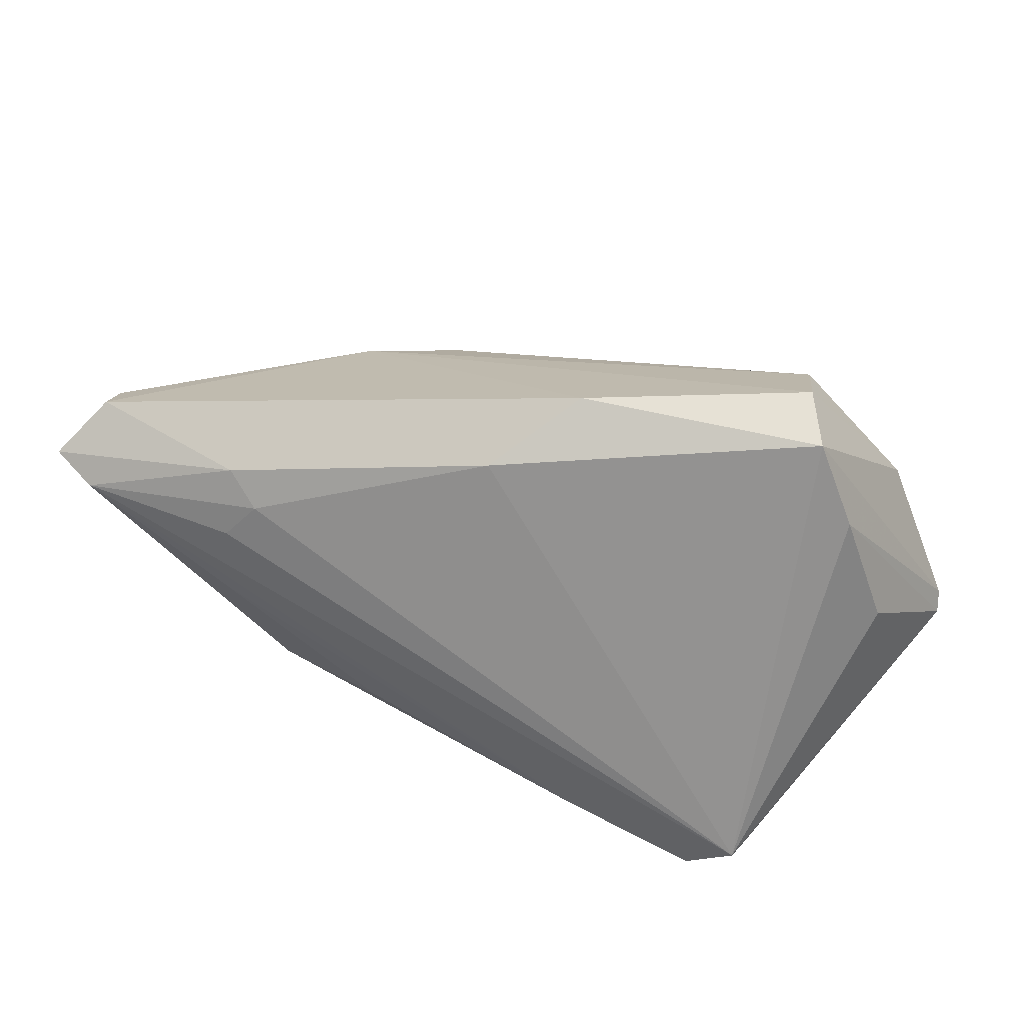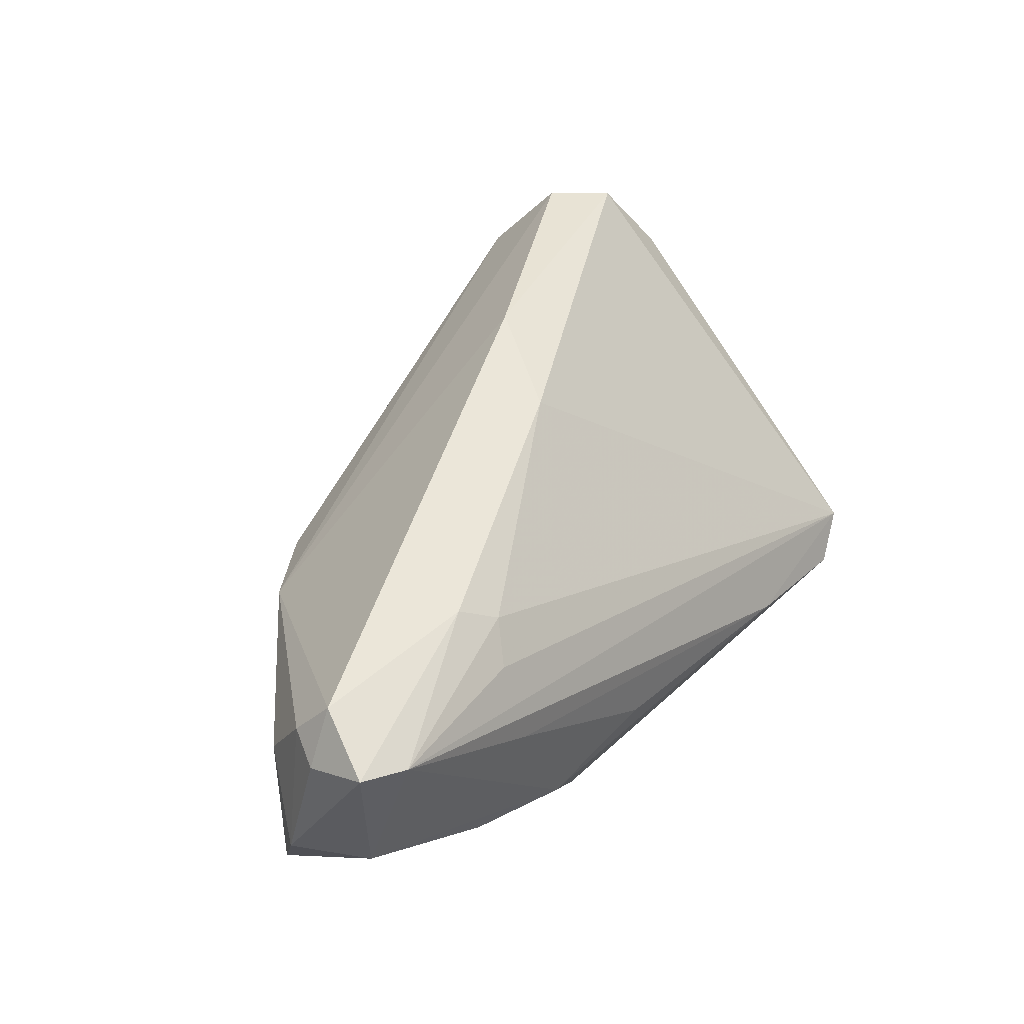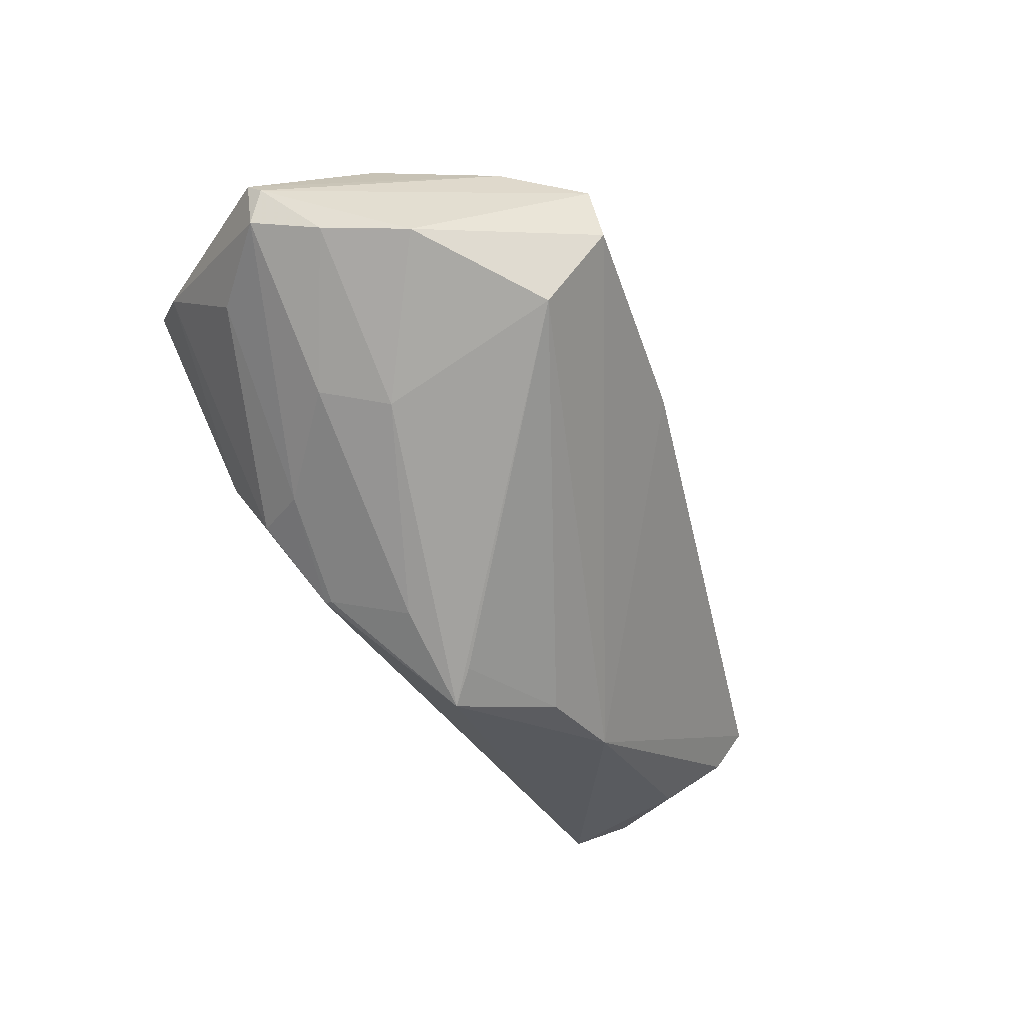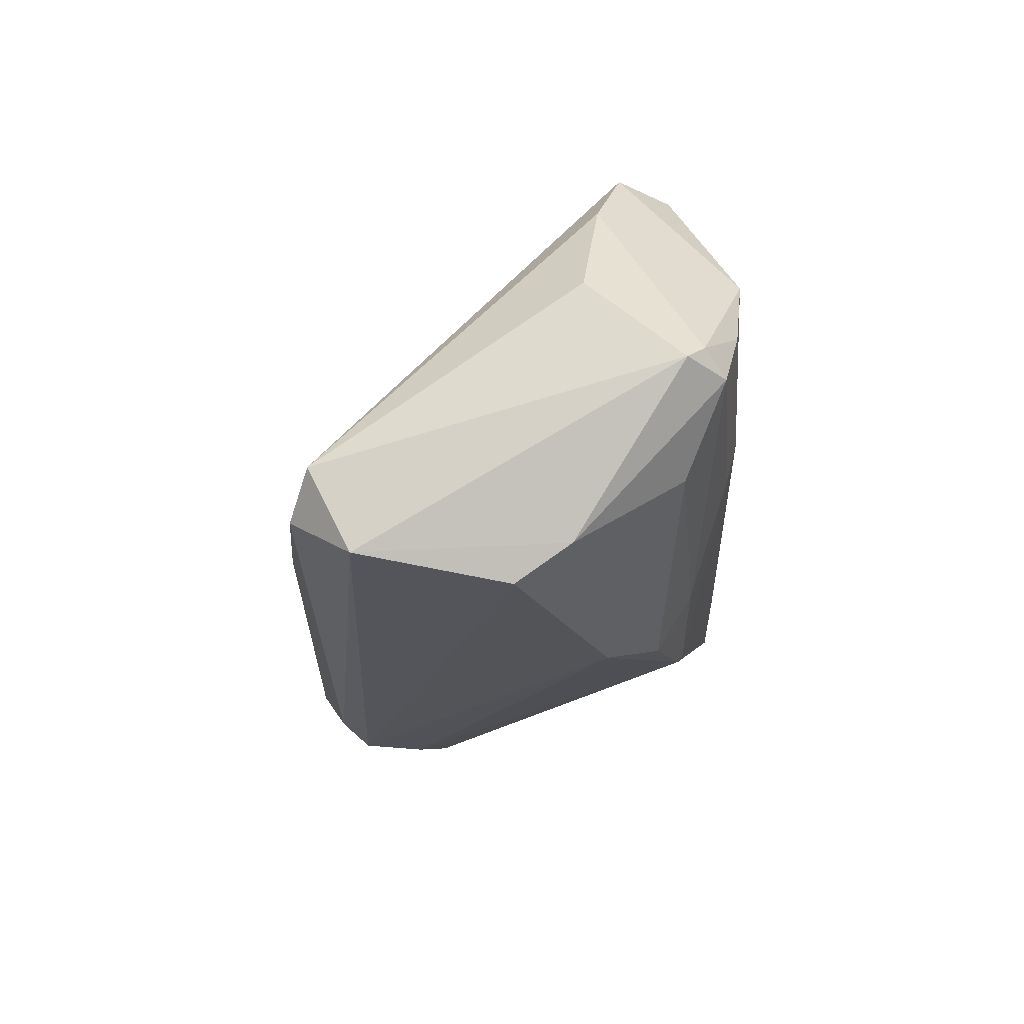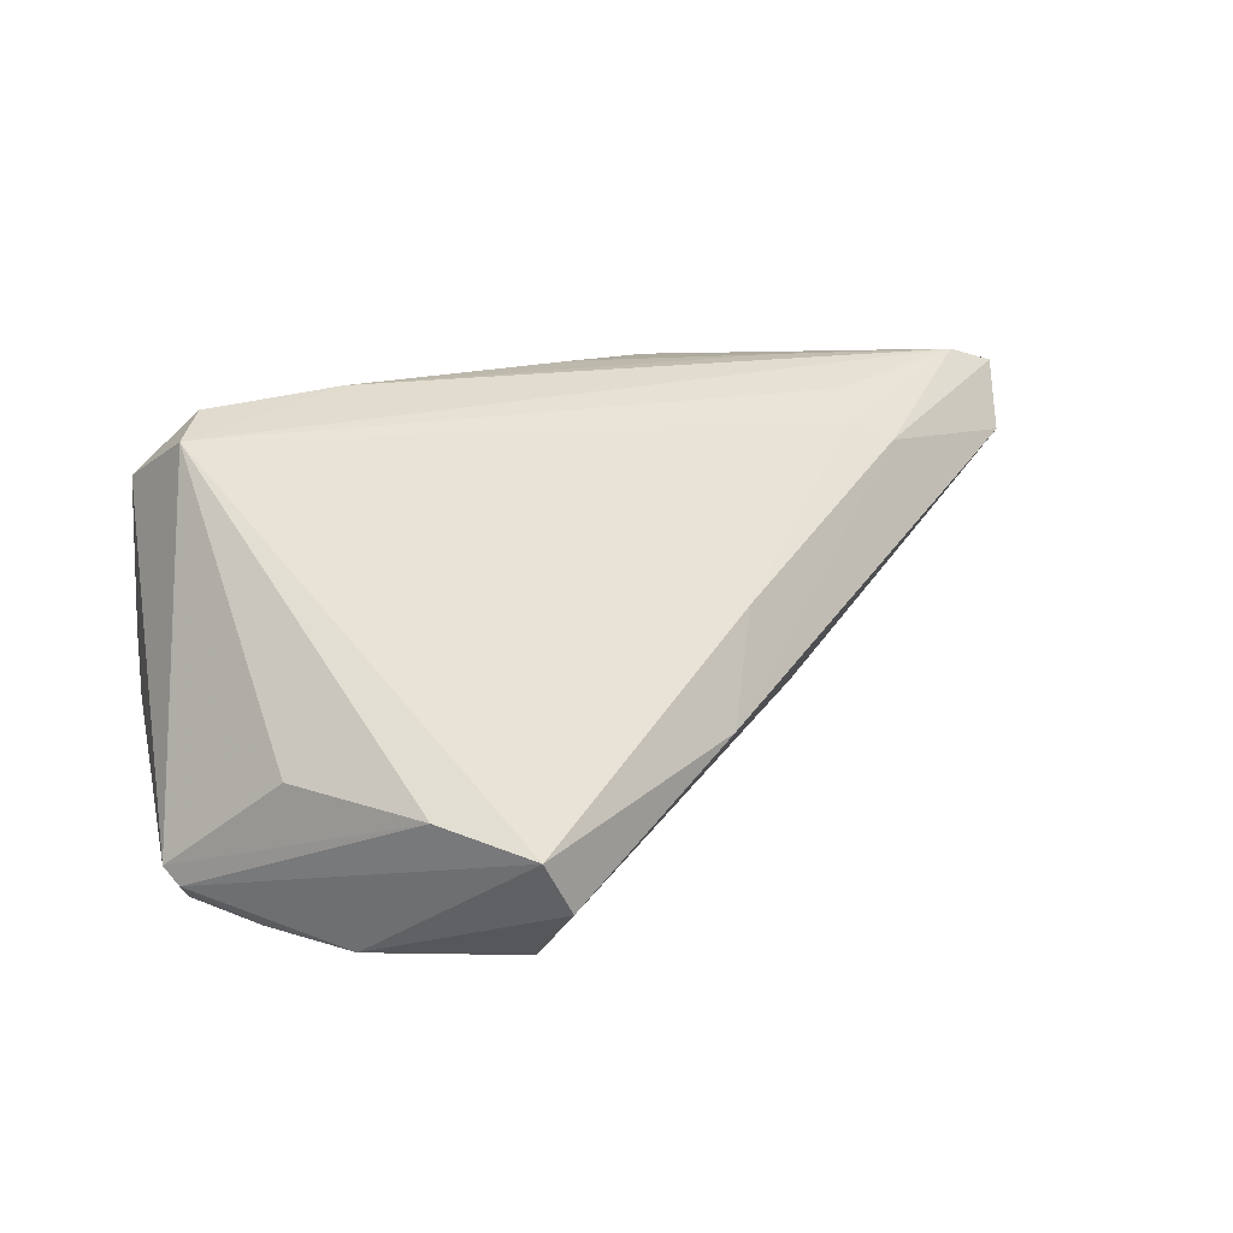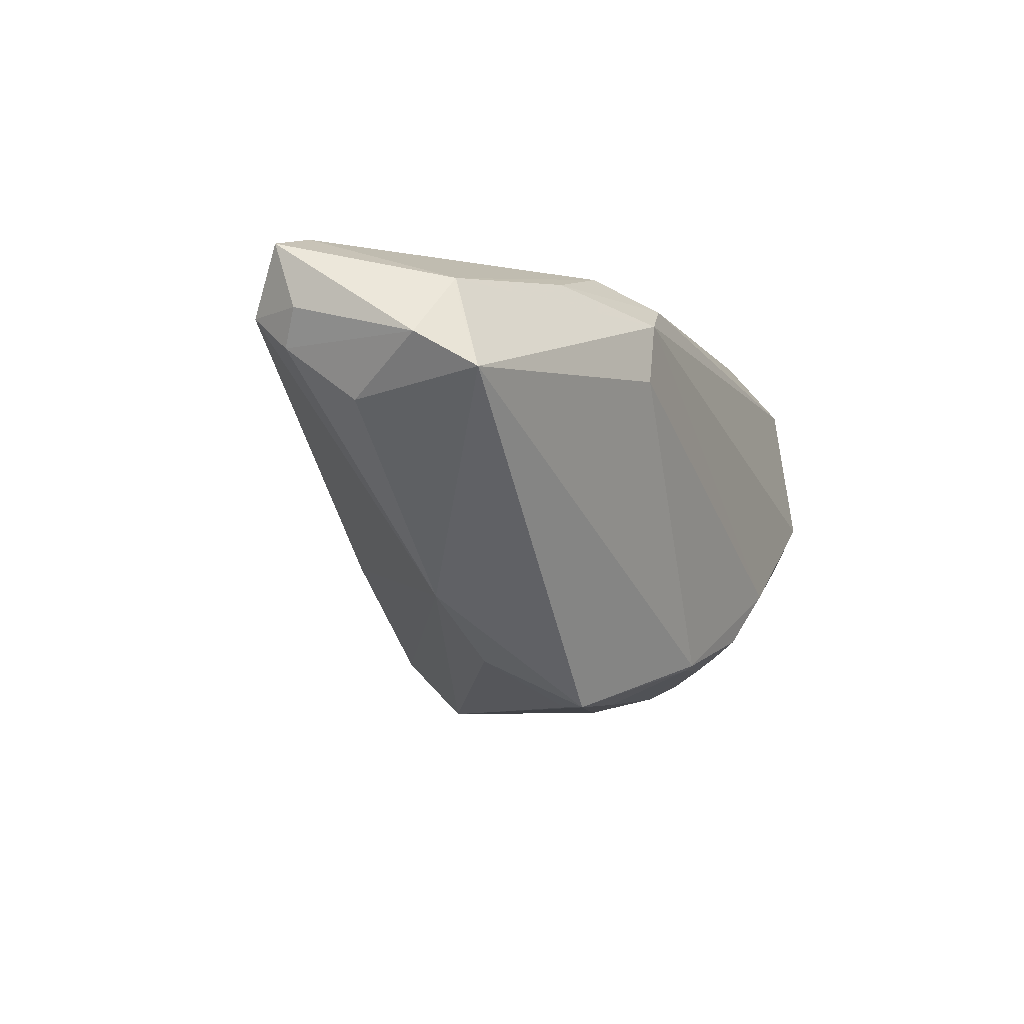
<metadata>
{"format":"obj","ext":"obj","renderer":"f3d","projection":"perspective","resolution":1024,"background":"white","views":[{"elev":62.3,"azim":28.8,"up":"+Y"},{"elev":37.9,"azim":-50.0,"up":"+Y"},{"elev":-72.4,"azim":117.2,"up":"+Z"},{"elev":-24.6,"azim":88.7,"up":"+Y"},{"elev":14.7,"azim":137.8,"up":"+Z"},{"elev":-6.9,"azim":-69.3,"up":"+Z"}]}
</metadata>
<code>
v 0.04624 0.01129 -0.007549
v -0.01759 -0.009367 -0.02806
v 0.03868 0.02585 -0.009918
v 0.02707 -0.005428 -0.02594
v -0.01207 -0.01087 0.0273
v -0.03675 0.003316 -0.01454
v -0.02762 -0.01461 0.02625
v 0.03193 0.03513 -0.0133
v 0.04257 -0.01133 0.02407
v 0.02474 0.02548 -0.02806
v -0.06215 0.01312 0.02512
v -0.02021 -0.021 0.02304
v 0.05186 -0.0004476 -0.02071
v -0.03533 0.001537 0.0272
v -0.06303 -0.004866 0.01321
v 0.01266 -0.02203 -0.01827
v -0.02821 -0.02216 0.01234
v 0.05281 -0.002053 -0.0186
v -0.03279 0.01581 0.02073
v -0.02592 0.001084 -0.02223
v 0.04084 -0.01181 -0.0192
v 0.03713 -0.01593 0.02628
v -0.05808 -0.008564 0.01679
v -0.06237 0.01052 0.0173
v 0.04244 -0.02179 0.01891
v -0.06035 -0.01167 0.009195
v -0.005707 0.02643 0.005043
v -0.01362 -0.00551 -0.02798
v 0.01969 -0.01326 0.02743
v -0.0588 0.01739 0.01713
v -0.05611 0.0117 0.02694
v -0.03947 -0.01428 0.02296
v 0.001374 0.03144 -0.006988
v 0.04581 -0.007864 0.01014
v 0.04102 -0.02485 0.0005159
v 0.04918 -0.003075 -0.02333
v 0.04333 -0.02073 -0.006066
v 0.01544 -0.01582 -0.02233
v 0.04498 0.00458 -0.02546
v 0.001049 -0.01824 -0.02271
v -0.05668 -0.007427 0.0205
v -0.02635 -0.0222 0.01983
v 0.03998 0.0145 -0.02689
v 0.02201 0.002268 -0.02806
v -0.003569 -0.008934 -0.02746
v 0.02747 0.03471 -0.02007
v -0.06019 0.01259 0.013
v -0.03755 0.01875 0.01852
v -0.03574 0.0116 0.0241
v -0.05853 0.004392 0.006667
v 0.0009624 -0.01915 -0.02209
v 0.0176 -0.02485 -0.01156
f 11 31 48
f 48 31 19
f 42 35 25
f 25 9 22
f 18 9 25
f 11 48 30
f 27 9 8
f 19 9 27
f 27 48 19
f 8 9 3
f 3 9 1
f 3 1 18
f 19 31 49
f 49 9 19
f 31 9 49
f 18 1 34
f 34 9 18
f 1 9 34
f 33 27 8
f 33 30 48
f 48 27 33
f 17 26 51
f 42 26 17
f 2 10 44
f 51 26 2
f 22 7 12
f 12 25 22
f 42 25 12
f 29 7 22
f 22 9 29
f 29 9 31
f 15 50 26
f 41 26 42
f 11 15 41
f 41 31 11
f 41 7 31
f 37 16 21
f 21 36 37
f 37 36 18
f 18 25 37
f 37 25 35
f 30 33 6
f 6 10 20
f 26 50 6
f 20 2 6
f 6 2 26
f 30 6 47
f 47 6 50
f 50 15 47
f 46 33 8
f 46 6 33
f 10 6 46
f 20 10 28
f 28 2 20
f 10 2 28
f 44 10 43
f 43 39 44
f 10 46 43
f 43 46 8
f 51 2 40
f 21 16 38
f 38 36 21
f 38 16 51
f 51 40 38
f 44 39 4
f 39 36 4
f 36 38 4
f 4 38 40
f 18 36 13
f 13 36 39
f 39 43 13
f 13 43 8
f 13 3 18
f 8 3 13
f 7 29 5
f 32 41 42
f 7 41 32
f 42 12 32
f 32 12 7
f 23 15 26
f 26 41 23
f 23 41 15
f 52 37 35
f 16 37 52
f 52 35 42
f 42 17 52
f 51 16 52
f 52 17 51
f 30 47 24
f 11 30 24
f 24 15 11
f 24 47 15
f 45 40 2
f 45 4 40
f 45 2 44
f 44 4 45
f 31 7 14
f 7 5 14
f 14 29 31
f 14 5 29

</code>
